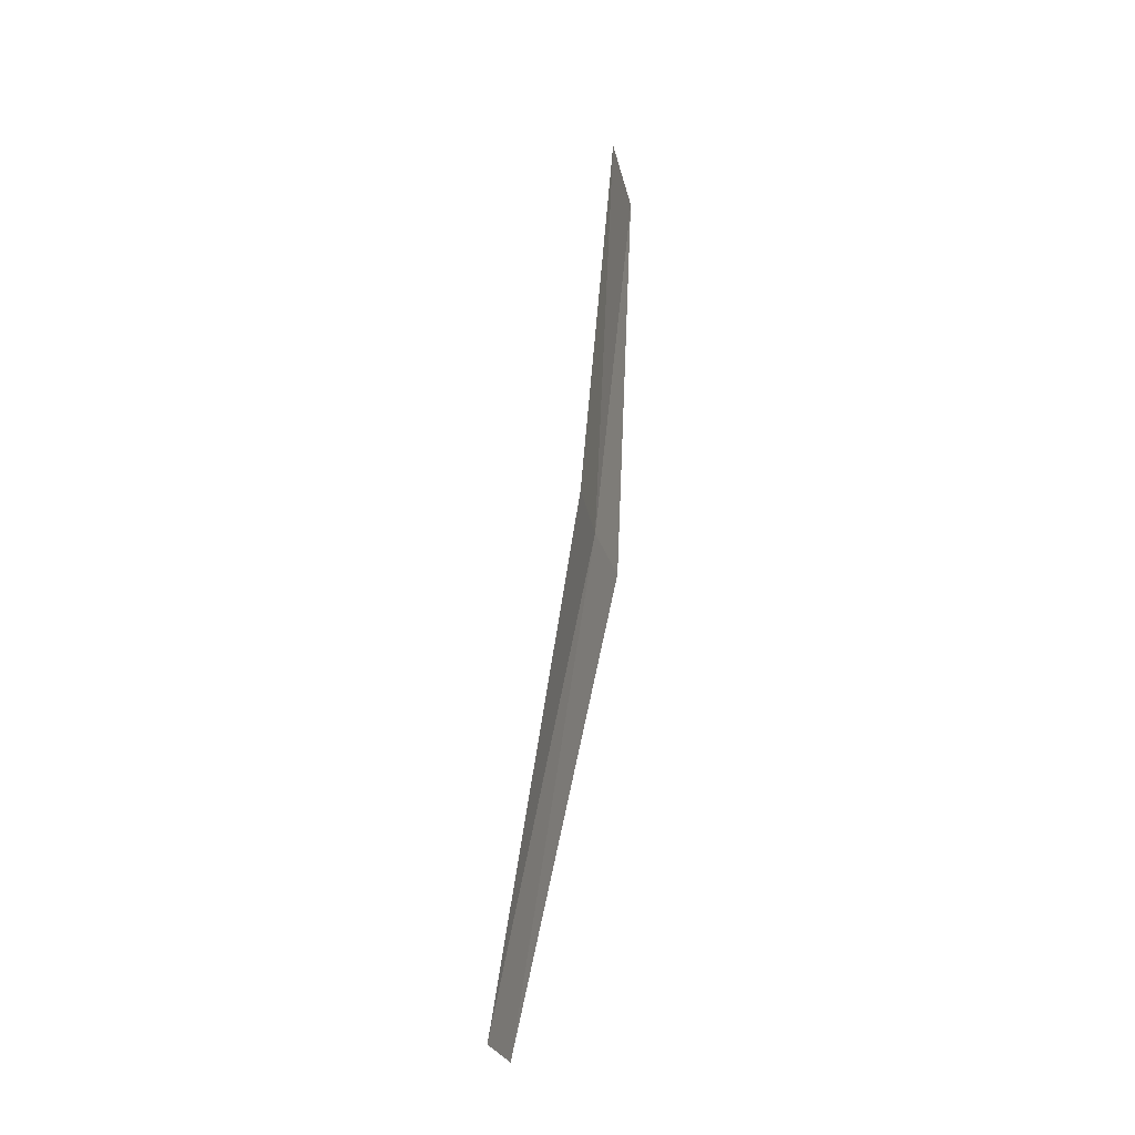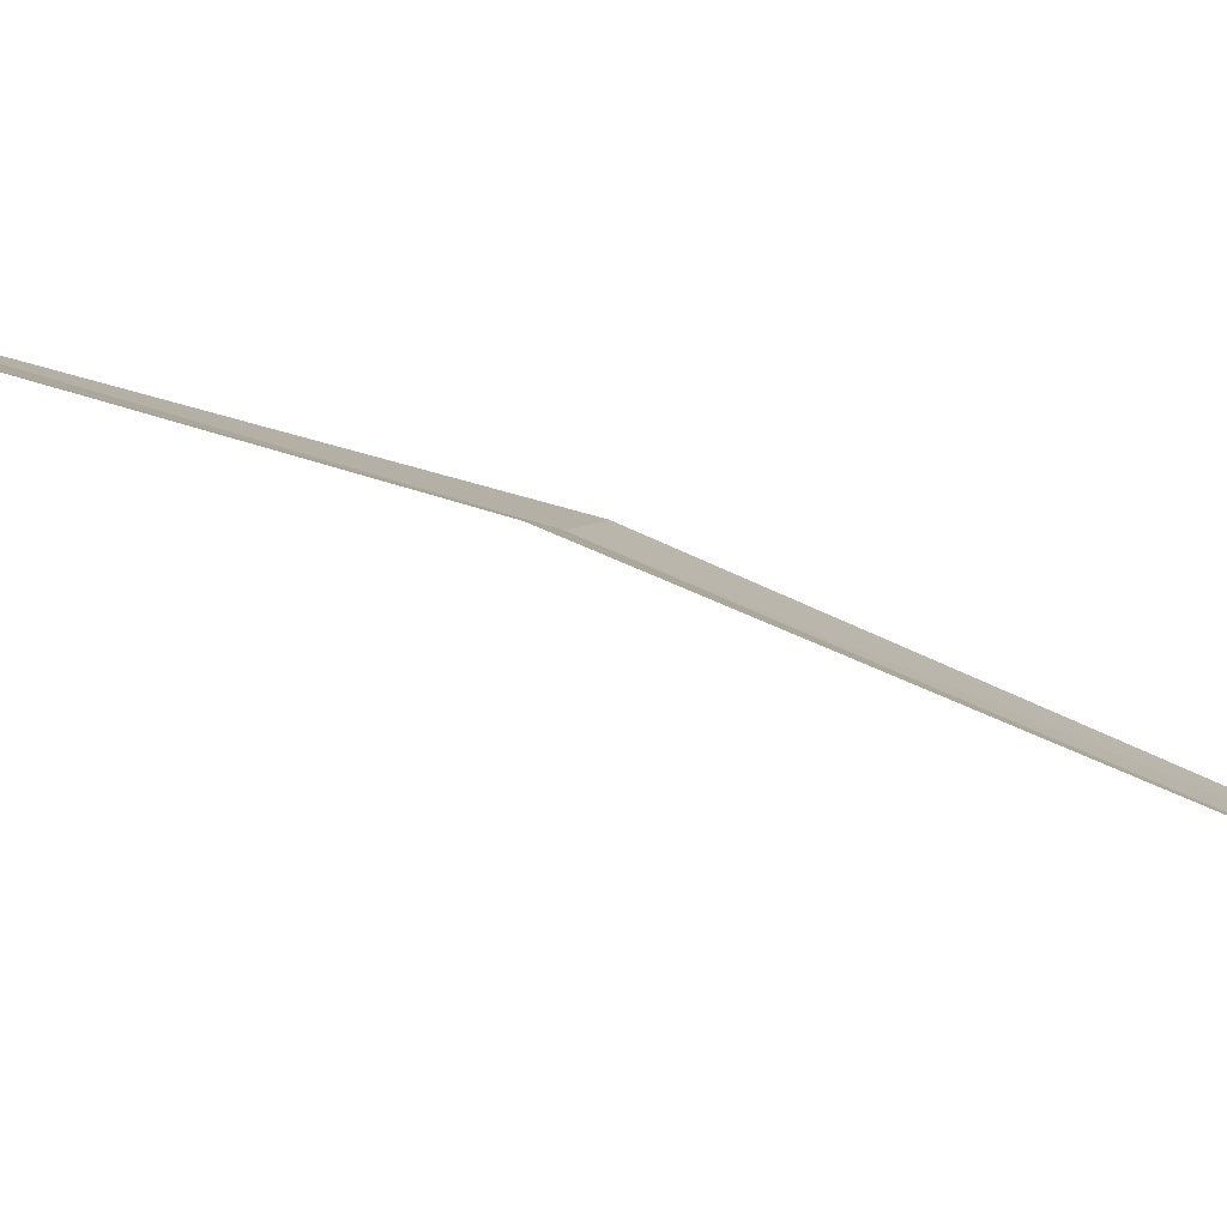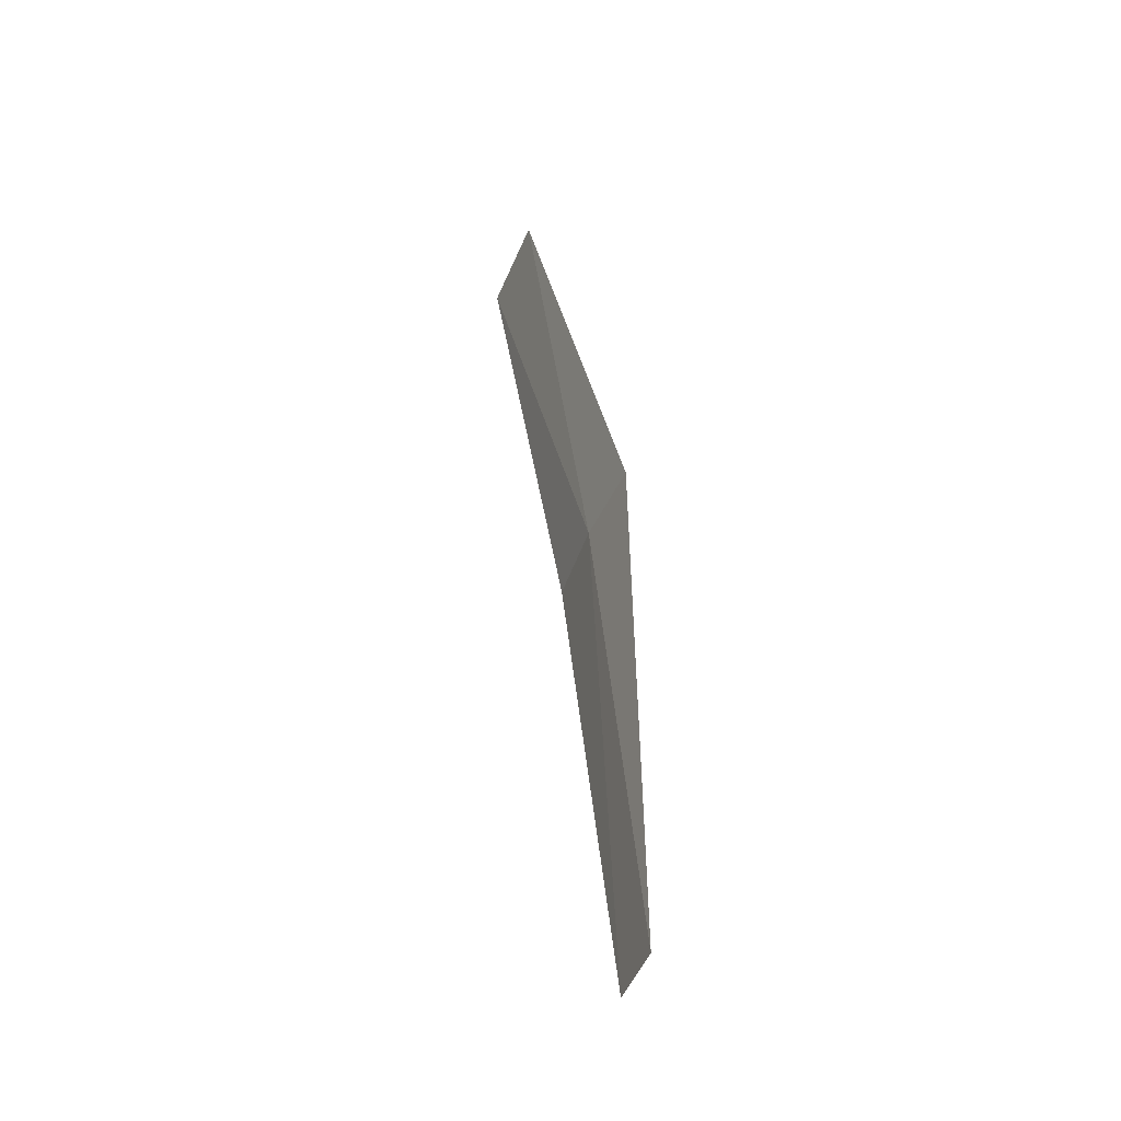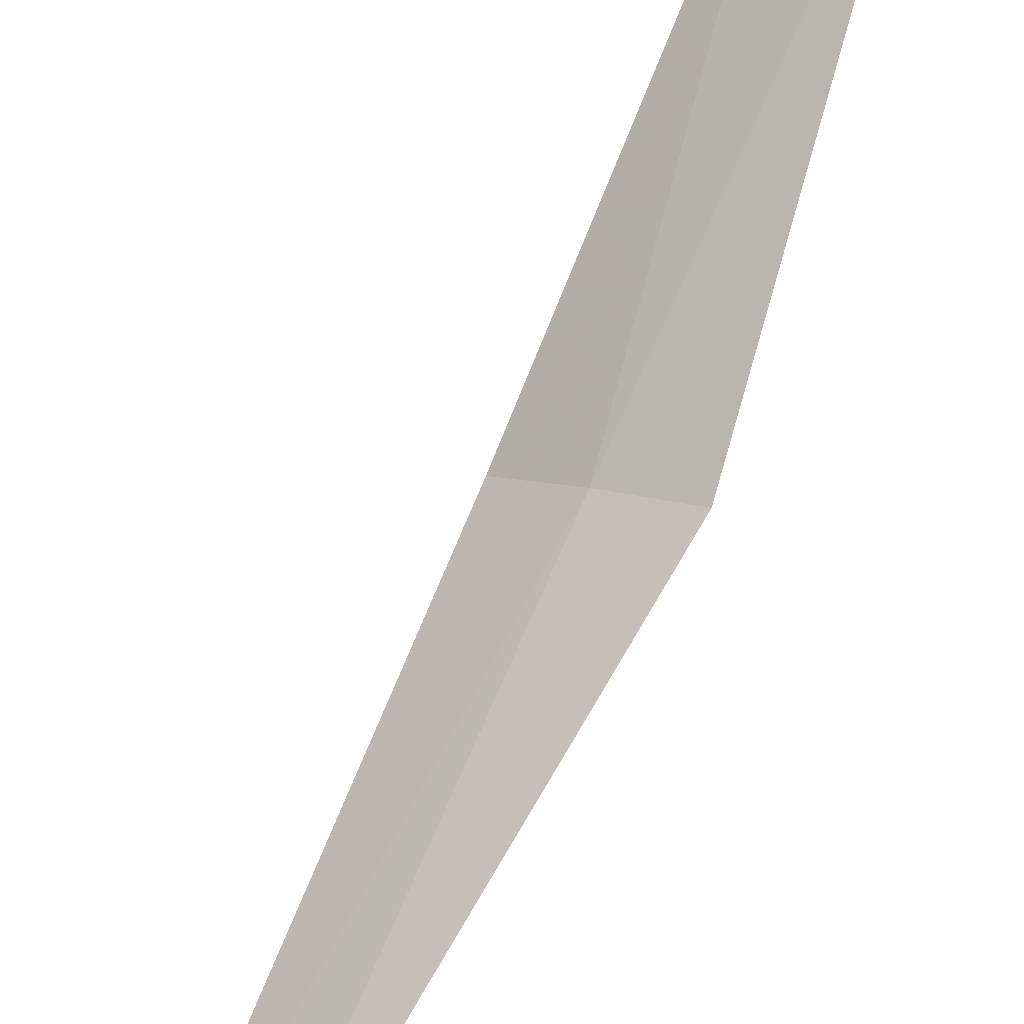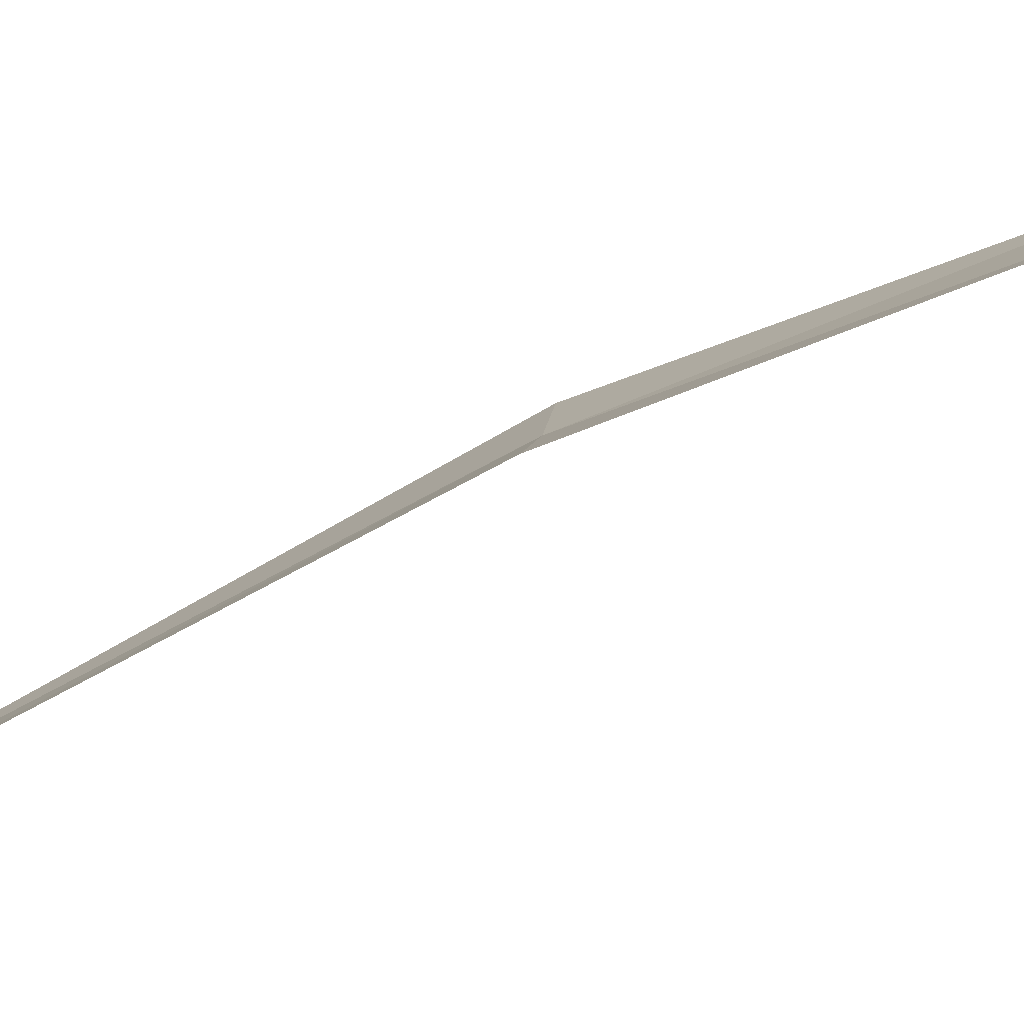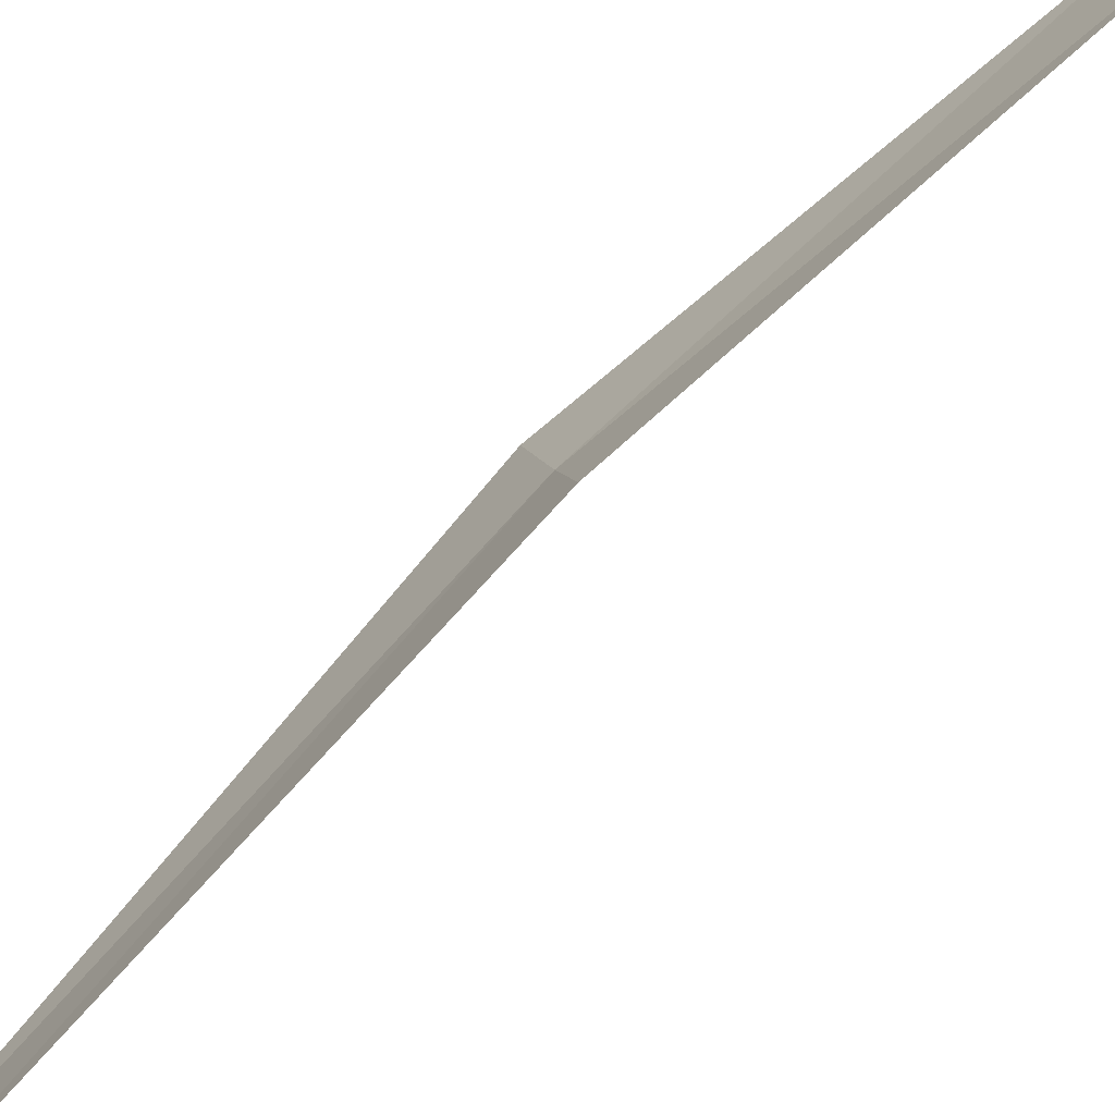
<metadata>
{"format":"obj","ext":"obj","renderer":"f3d","projection":"perspective","resolution":1024,"background":"white","views":[{"elev":-3.0,"azim":-130.1,"up":"+Y"},{"elev":-47.5,"azim":-111.1,"up":"+Z"},{"elev":-21.3,"azim":-168.4,"up":"+Y"},{"elev":-80.0,"azim":143.3,"up":"+Z"},{"elev":58.2,"azim":61.0,"up":"+Z"},{"elev":55.8,"azim":36.9,"up":"+Z"}]}
</metadata>
<code>
v 4.218 -9.524 4.891
v 4.168 -9.785 4.777
v 4.191 -9.503 4.856
v 4.188 -9.8 4.807
v 4.242 -9.544 4.928
v 4.268 -9.284 4.948
v 4.298 -9.308 4.99
f 1 2 4
f 1 4 5
f 1 6 3
f 1 7 6
f 1 5 7
f 1 3 2

</code>
